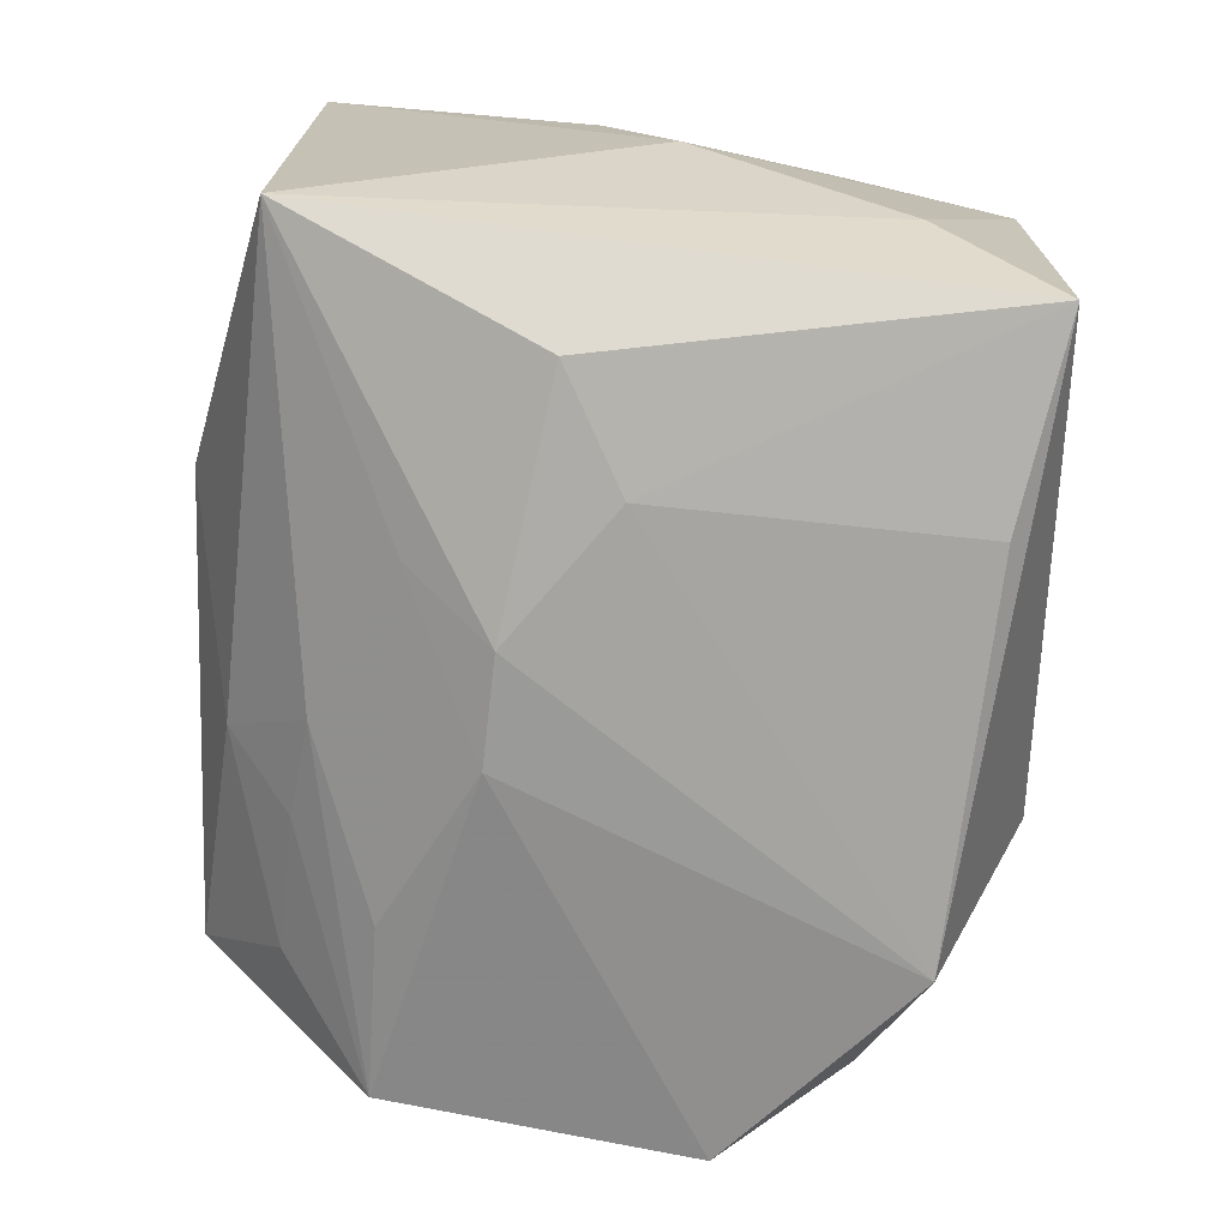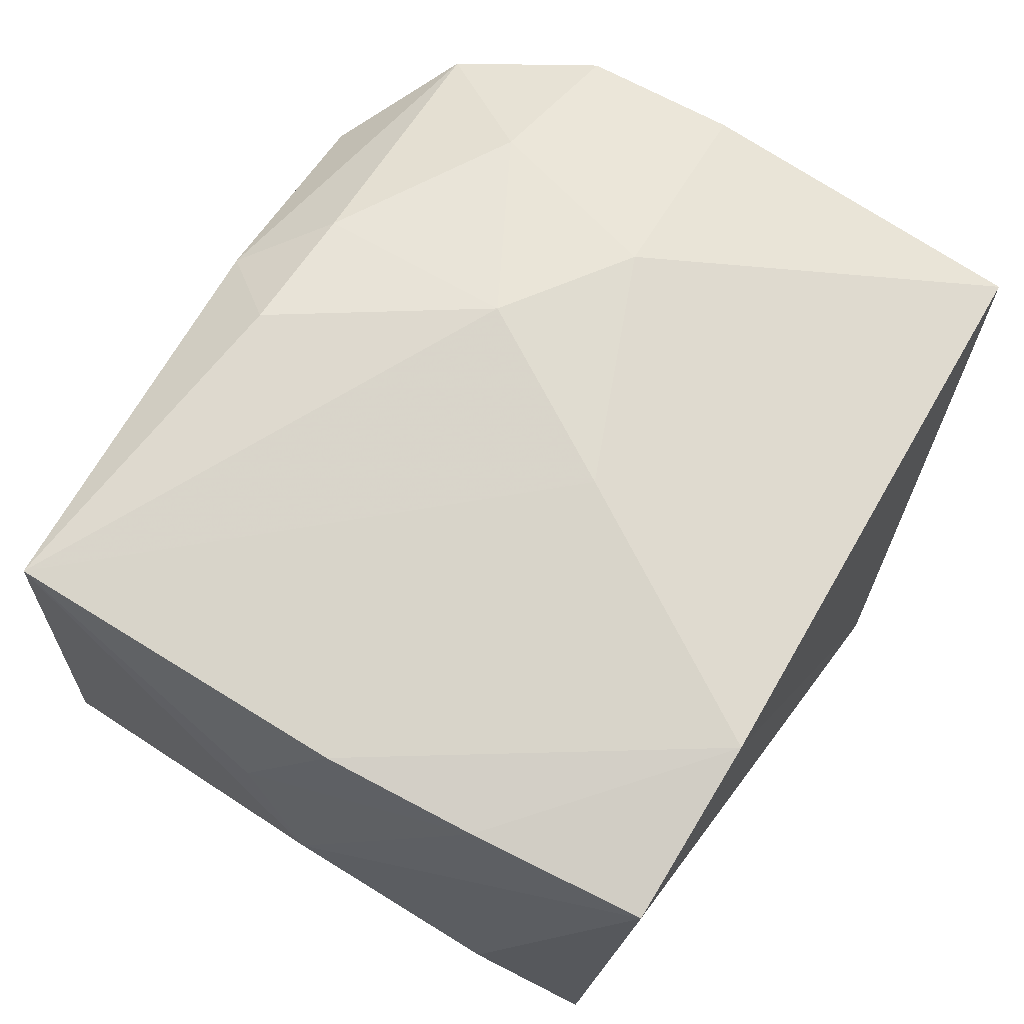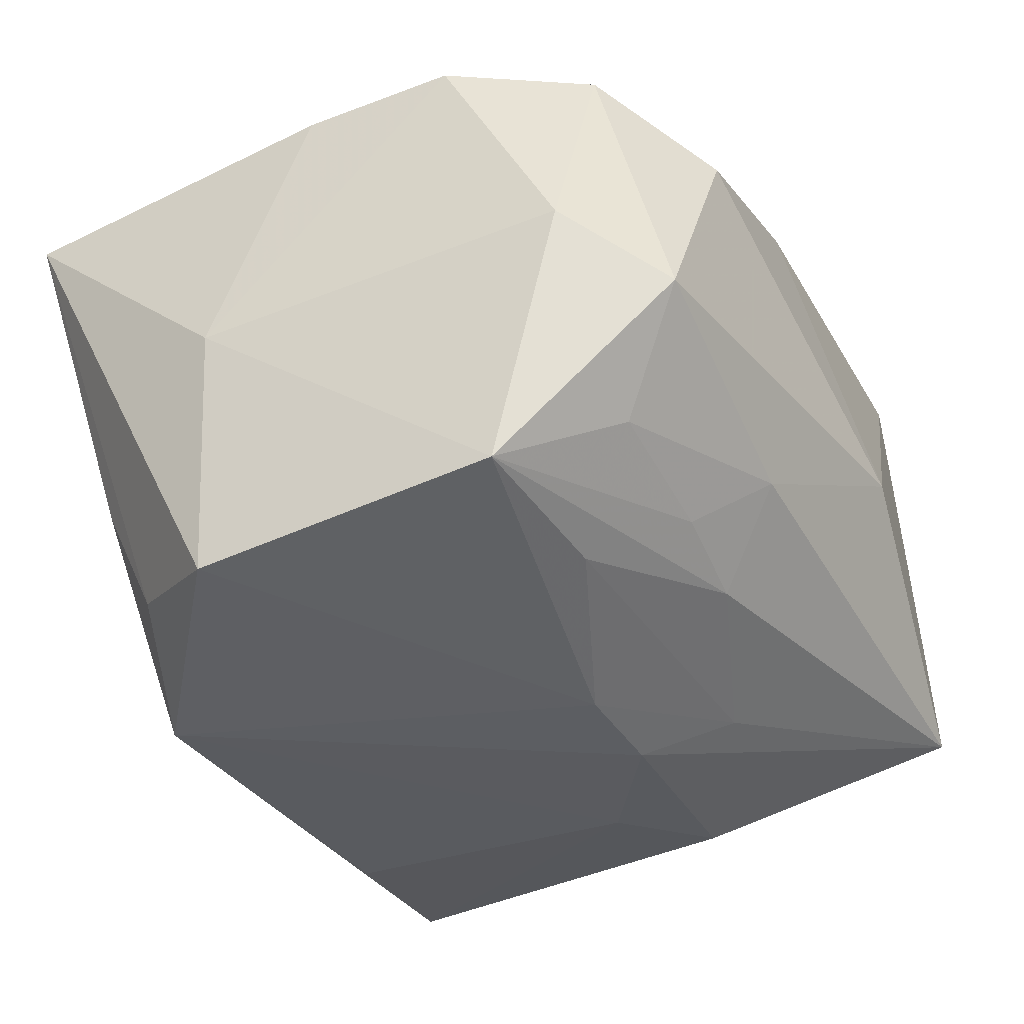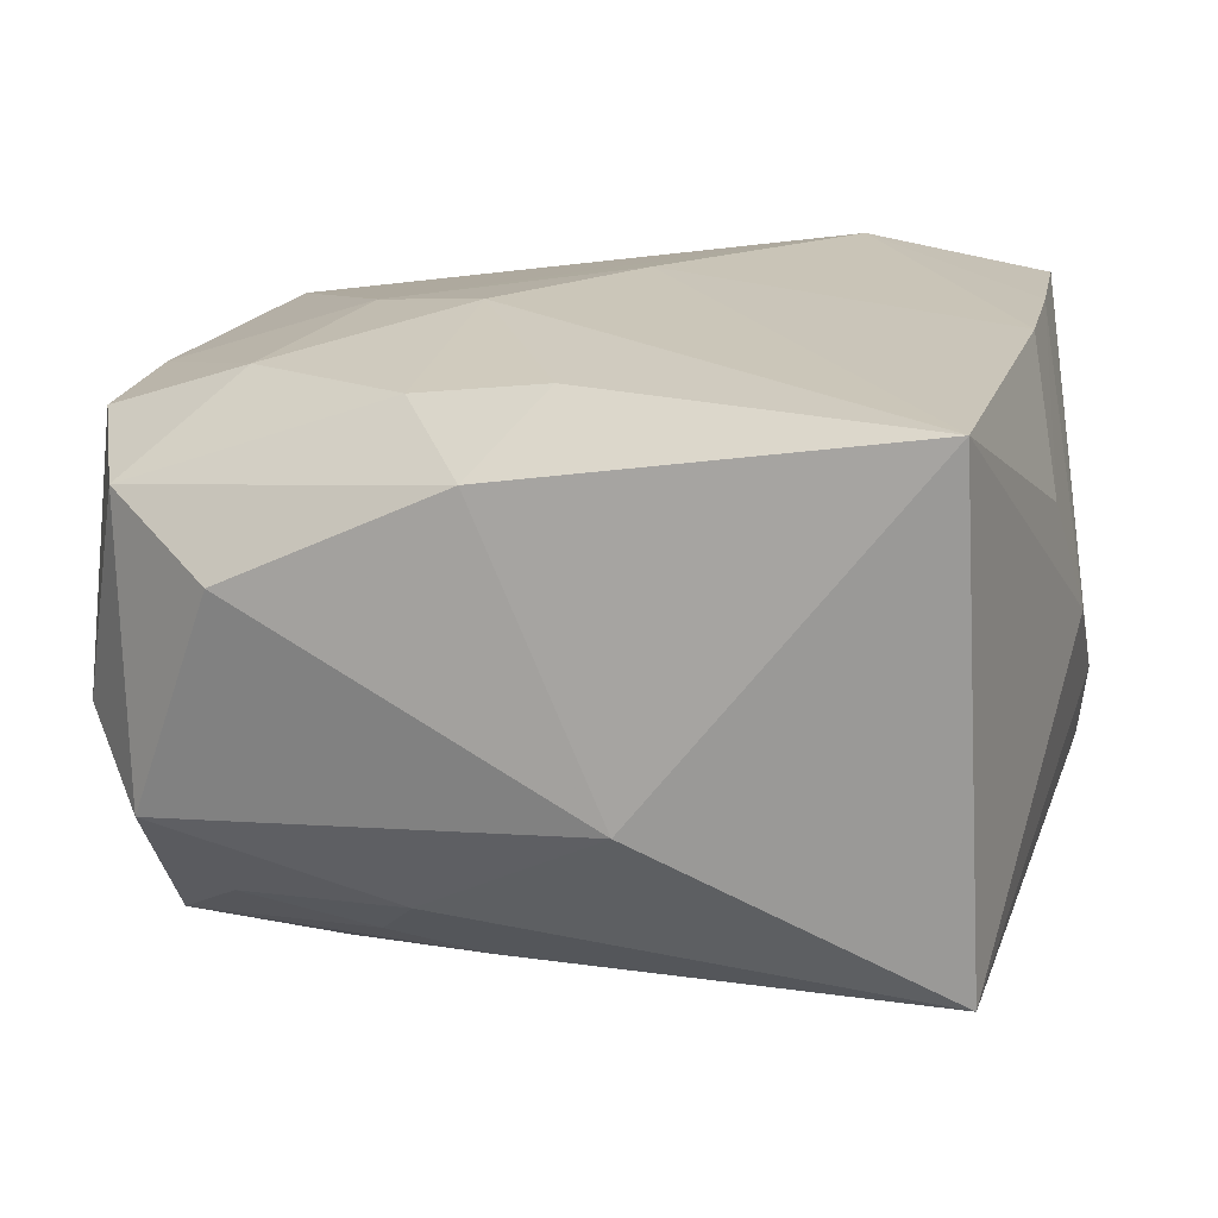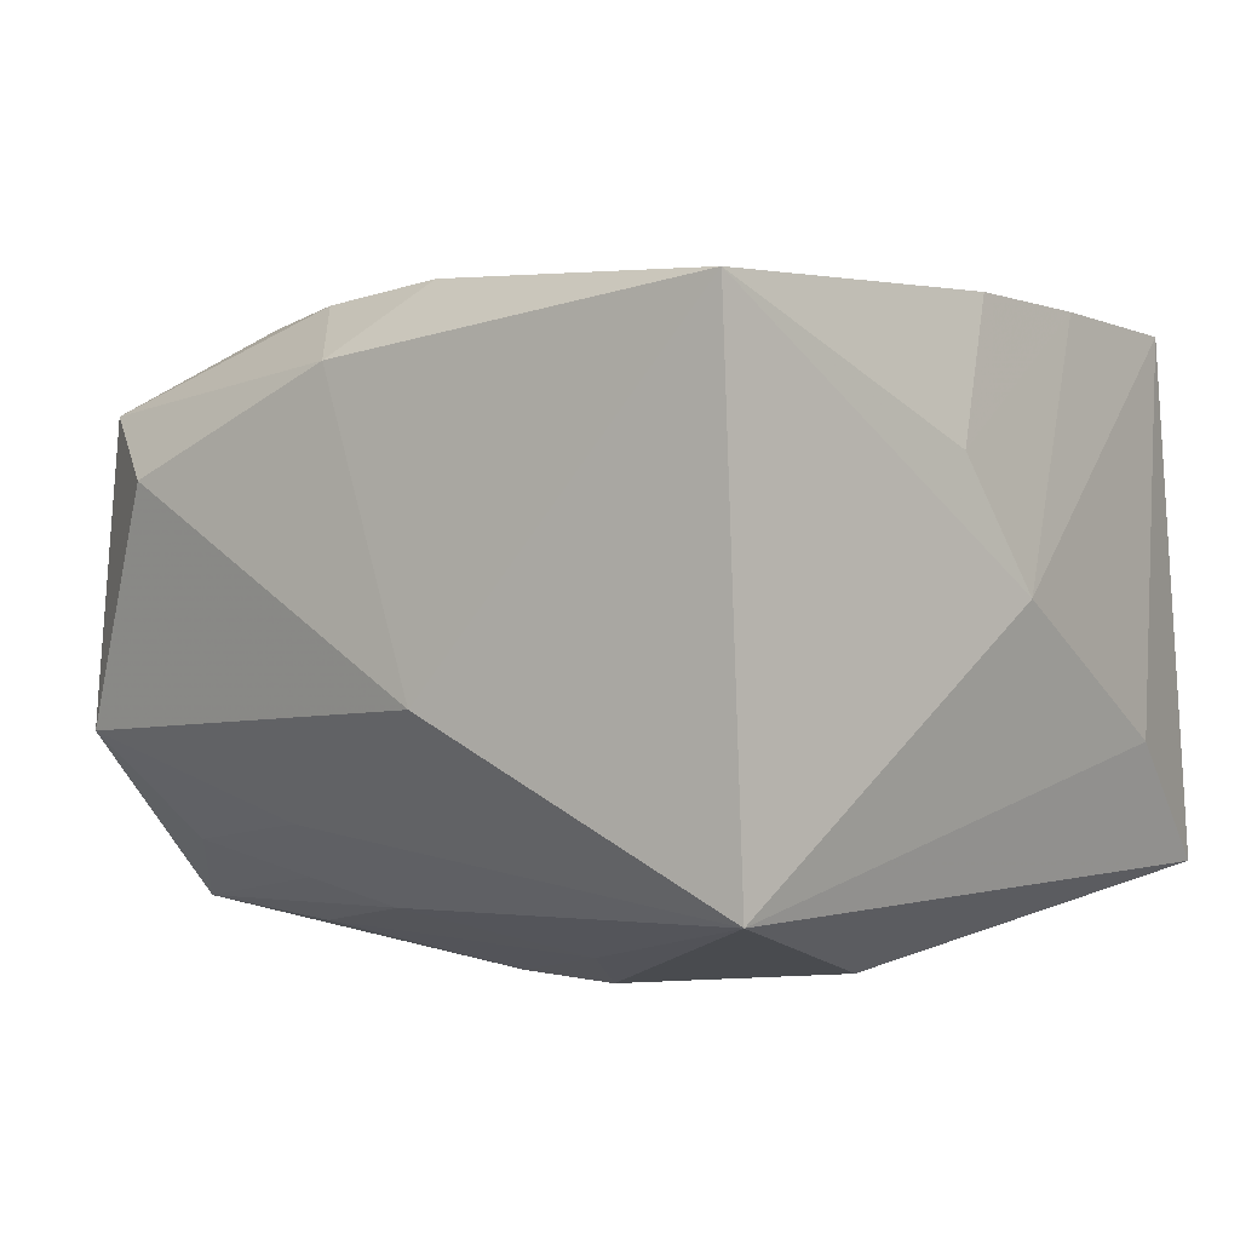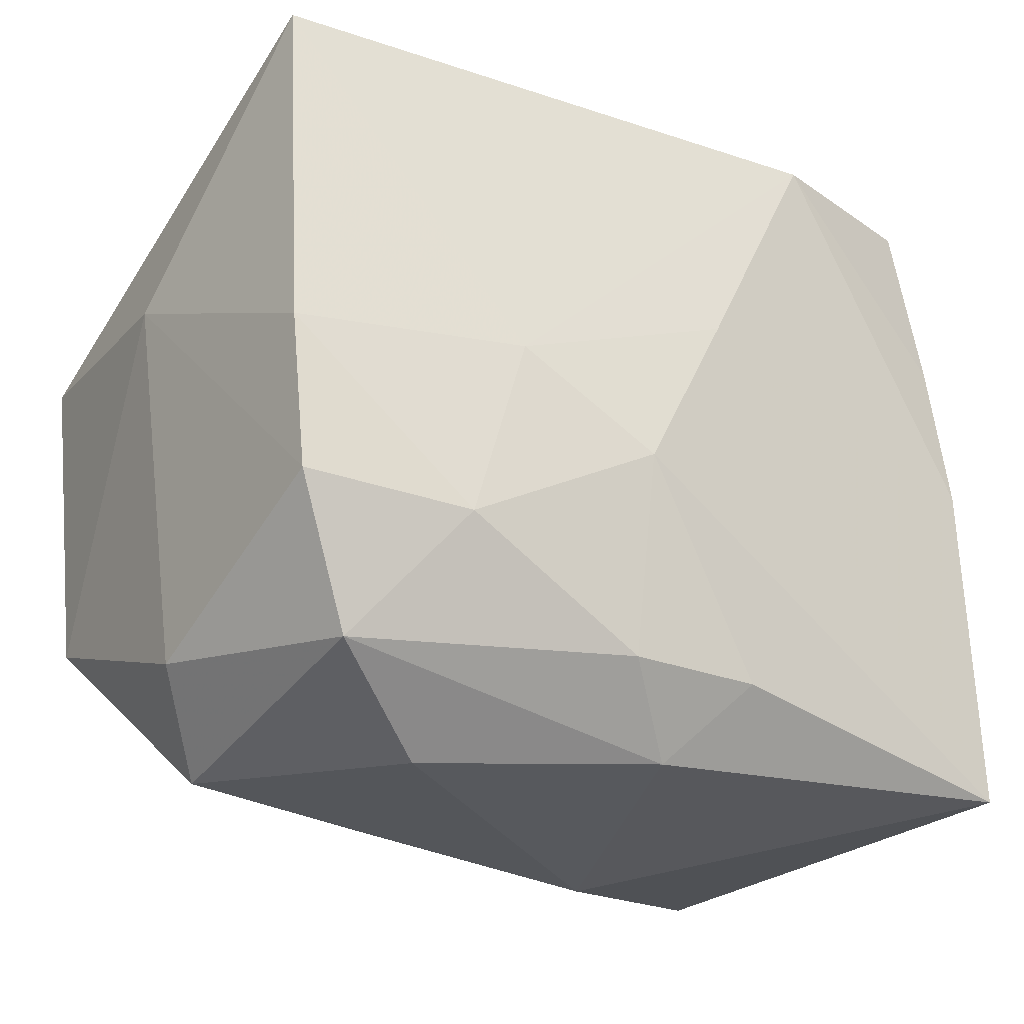
<metadata>
{"format":"obj","ext":"obj","renderer":"f3d","projection":"perspective","resolution":1024,"background":"white","views":[{"elev":-67.1,"azim":83.9,"up":"+Z"},{"elev":72.9,"azim":121.5,"up":"+Z"},{"elev":-40.1,"azim":-61.5,"up":"+Z"},{"elev":22.2,"azim":16.6,"up":"+Z"},{"elev":5.8,"azim":41.1,"up":"+Z"},{"elev":-24.3,"azim":-40.9,"up":"+Y"}]}
</metadata>
<code>
v 0.009562 -0.03436 -0.003455
v -0.0177 -0.01669 -0.02469
v -0.002603 -0.009836 -0.02767
v 0.002465 -0.02428 0.02609
v -0.01624 0.02503 -0.02767
v -0.03868 0.008755 -0.005424
v -0.03868 -0.0005802 0.01712
v -0.03868 0.02896 0.01502
v 0.03447 0.02837 -0.01979
v -0.02846 0.0252 -0.01156
v 0.02781 -0.007402 -0.02377
v -0.03261 -0.01605 -0.02472
v -0.008811 -0.02408 0.02424
v 0.01746 0.02573 -0.02366
v -0.03564 -0.02354 -0.00326
v -0.02023 0.0002673 0.02365
v -0.0025 -0.0308 0.02027
v 0.03626 0.01834 -0.008892
v 0.01135 -0.01709 -0.02342
v 0.03104 0.015 0.0238
v 0.02942 0.03033 0.02192
v 0.03729 0.000502 0.003434
v -0.03176 -0.02567 0.01561
v -0.02886 -0.03093 -0.008858
v 0.0002623 0.008313 0.02584
v -0.03759 -0.01378 0.01754
v -0.01196 -0.02392 -0.01938
v 0.03209 0.001661 0.02516
v 0.03218 -0.02839 0.02642
v -0.007297 -0.02967 -0.01396
v -0.03411 0.0104 -0.02694
v -0.008674 -0.006908 0.02656
v 0.03496 -0.02926 -0.01592
v -0.02422 -0.02411 -0.01784
v -0.0109 0.03329 -0.009716
v -0.02718 0.0209 -0.02195
v 0.01327 0.03031 0.02416
v -0.02455 -0.01527 0.02249
v -0.02128 -0.03245 0.0111
v -0.003149 -0.02309 -0.02072
v 0.01826 -0.001695 -0.02558
v 0.006781 -0.00977 -0.02732
v 0.03543 -0.005385 0.01409
f 29 33 22
f 1 33 29
f 11 33 42
f 9 33 11
f 14 5 9
f 31 12 6
f 6 8 31
f 9 5 35
f 35 21 9
f 6 12 15
f 12 24 15
f 30 33 1
f 1 24 30
f 42 33 19
f 18 21 22
f 9 21 18
f 22 33 18
f 18 33 9
f 22 21 20
f 32 29 25
f 9 11 41
f 41 14 9
f 41 11 42
f 42 5 41
f 5 14 41
f 3 5 42
f 3 31 5
f 12 31 3
f 3 2 12
f 42 19 3
f 3 19 2
f 36 31 8
f 5 31 36
f 37 35 8
f 21 35 37
f 37 20 21
f 6 15 26
f 33 30 40
f 12 2 40
f 40 19 33
f 2 19 40
f 34 24 12
f 34 30 24
f 43 29 22
f 22 20 43
f 10 36 8
f 5 36 10
f 8 35 10
f 10 35 5
f 28 25 29
f 28 37 25
f 29 43 28
f 20 37 28
f 28 43 20
f 32 25 16
f 16 37 8
f 25 37 16
f 23 15 24
f 23 26 15
f 27 40 30
f 30 34 27
f 12 40 27
f 27 34 12
f 32 16 38
f 26 23 38
f 7 16 8
f 7 8 6
f 6 26 7
f 26 38 7
f 7 38 16
f 39 23 24
f 39 24 1
f 13 38 23
f 32 38 13
f 1 29 17
f 17 39 1
f 23 39 17
f 17 13 23
f 4 29 32
f 32 13 4
f 4 17 29
f 13 17 4

</code>
